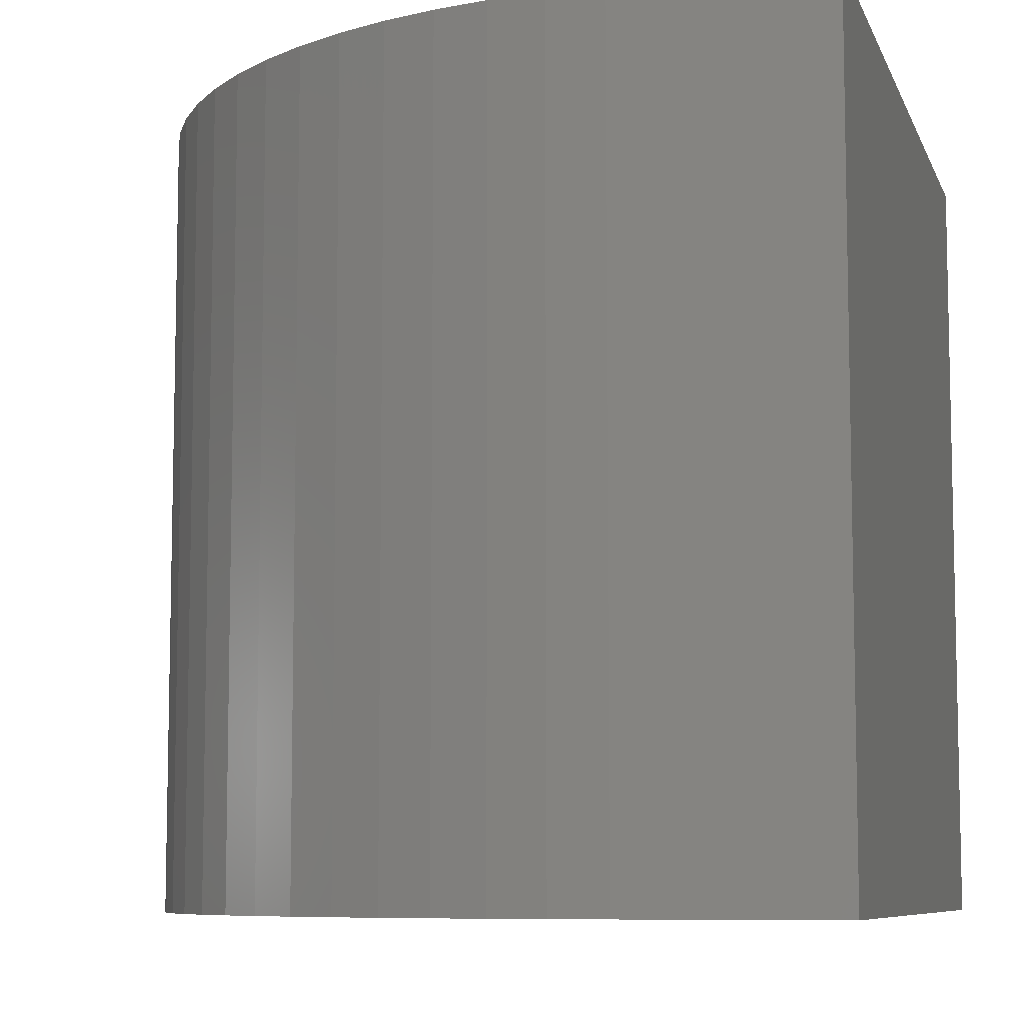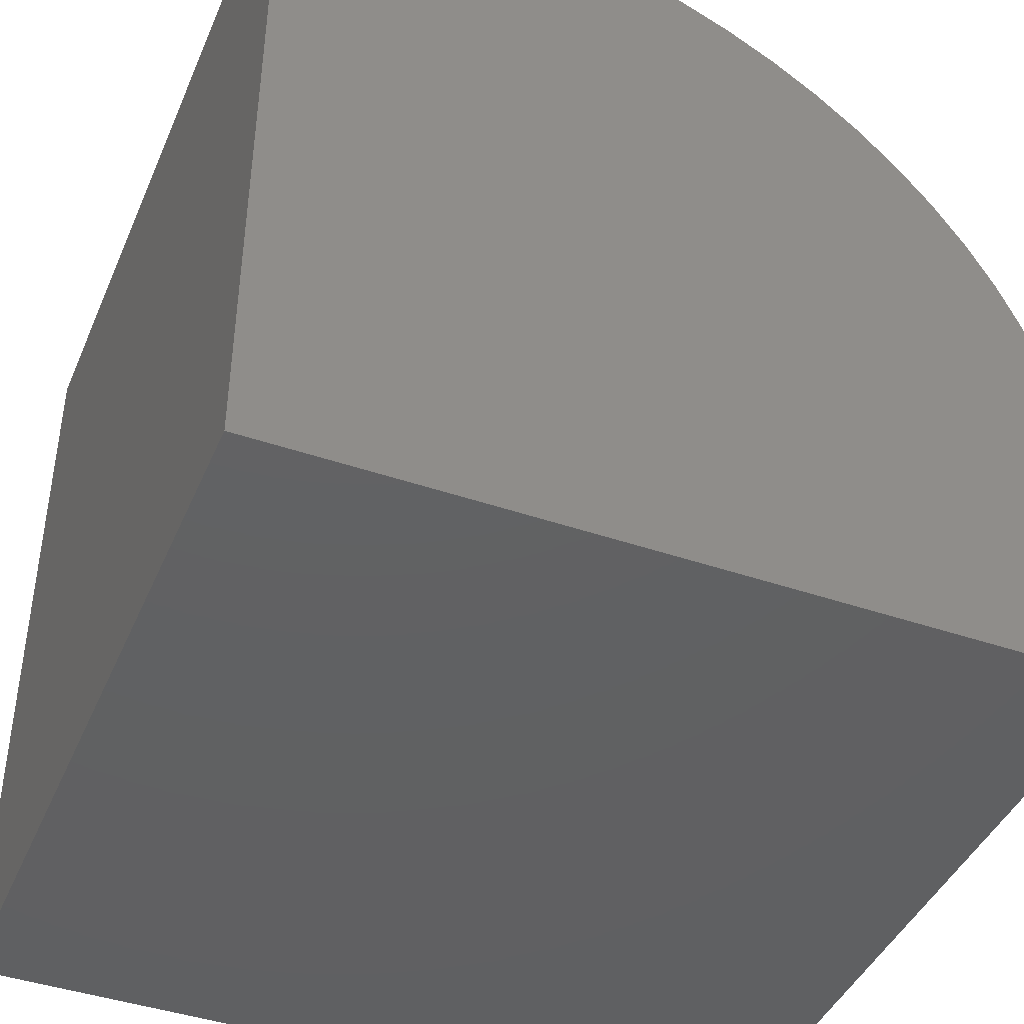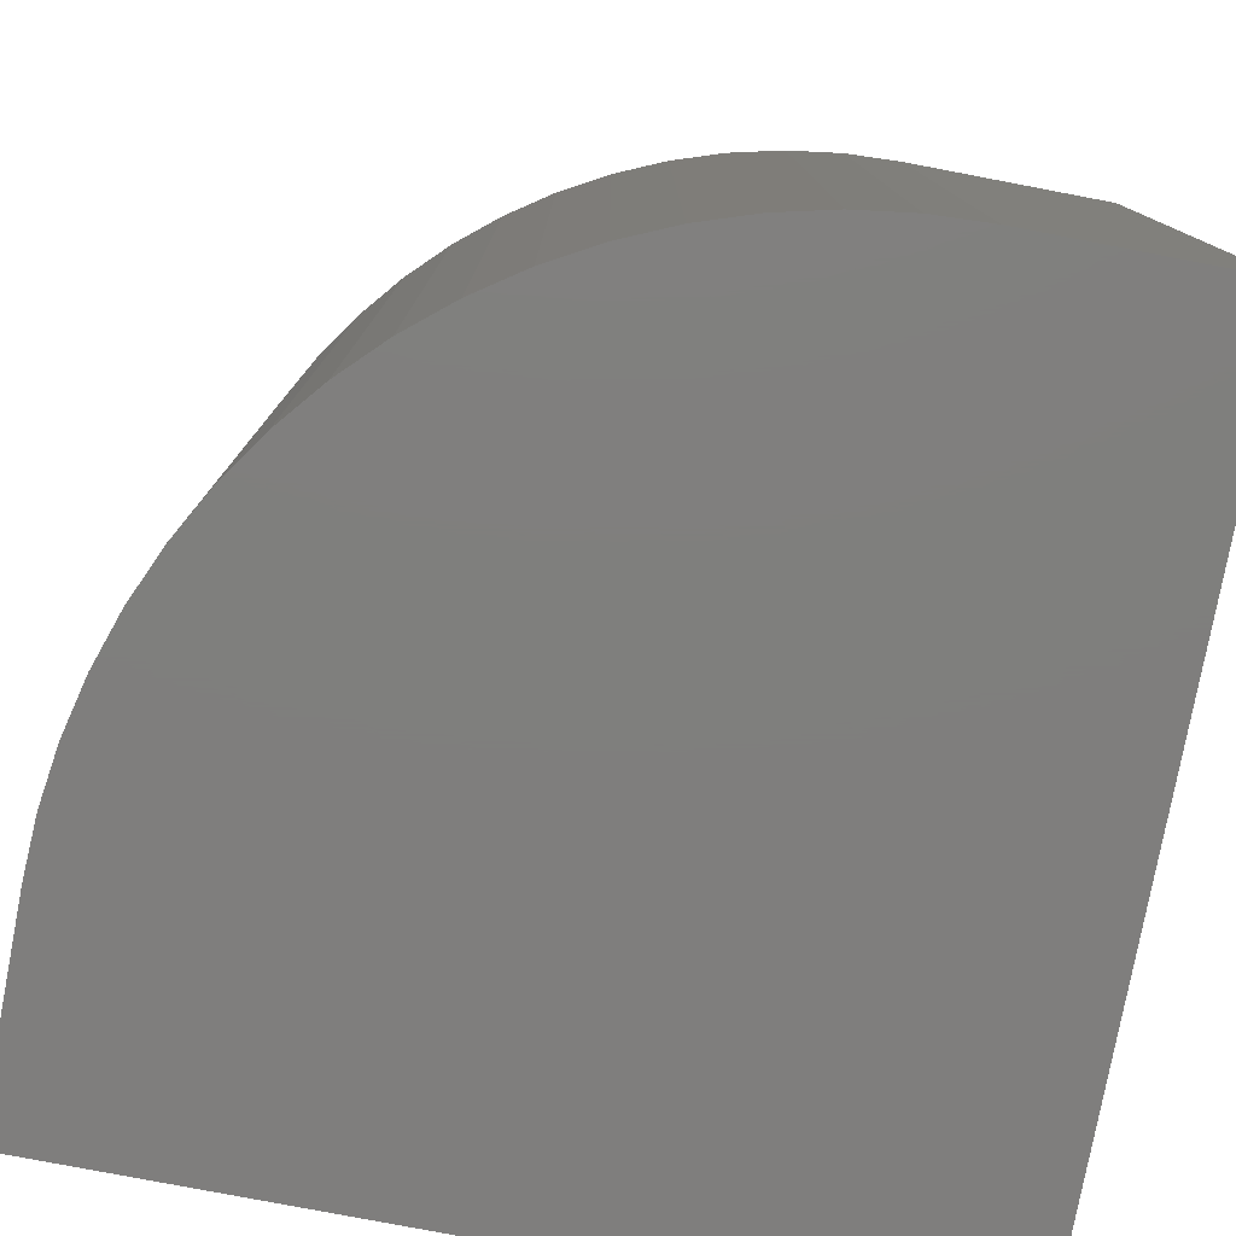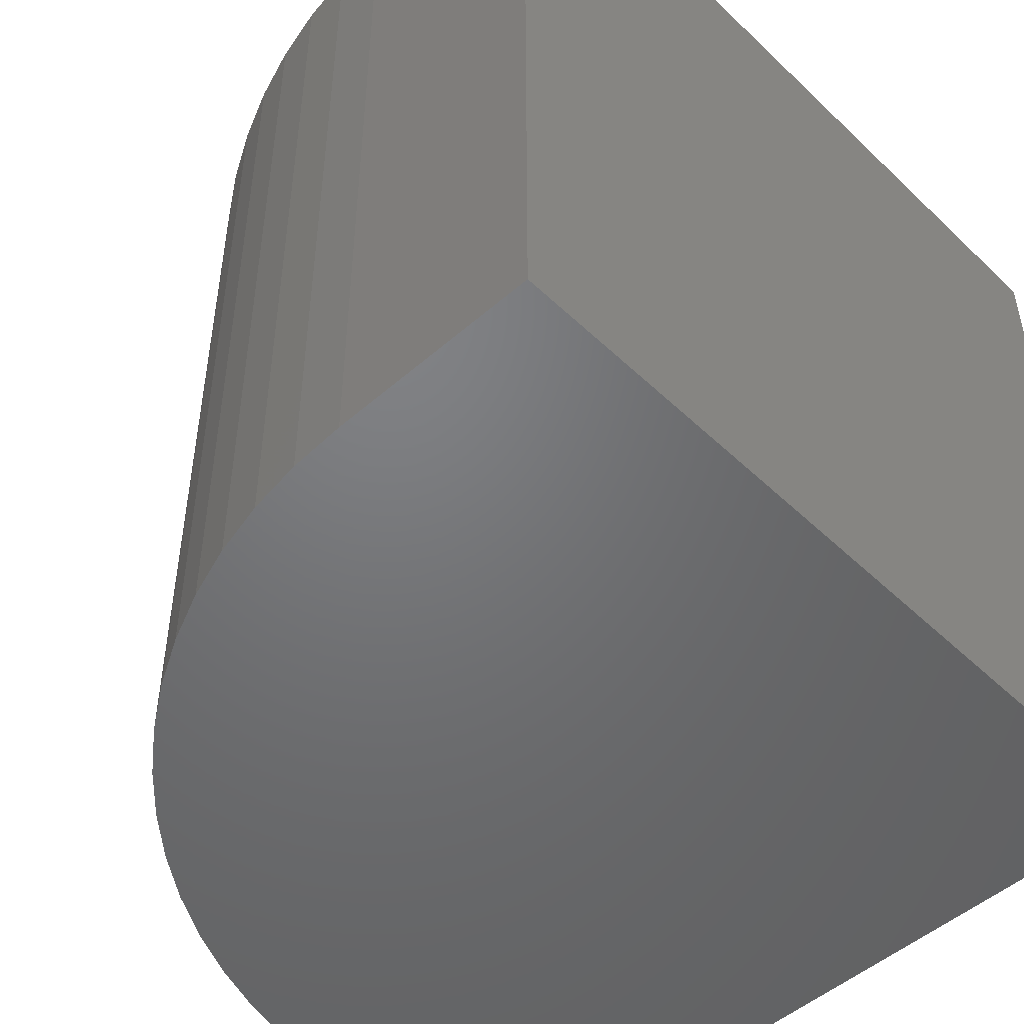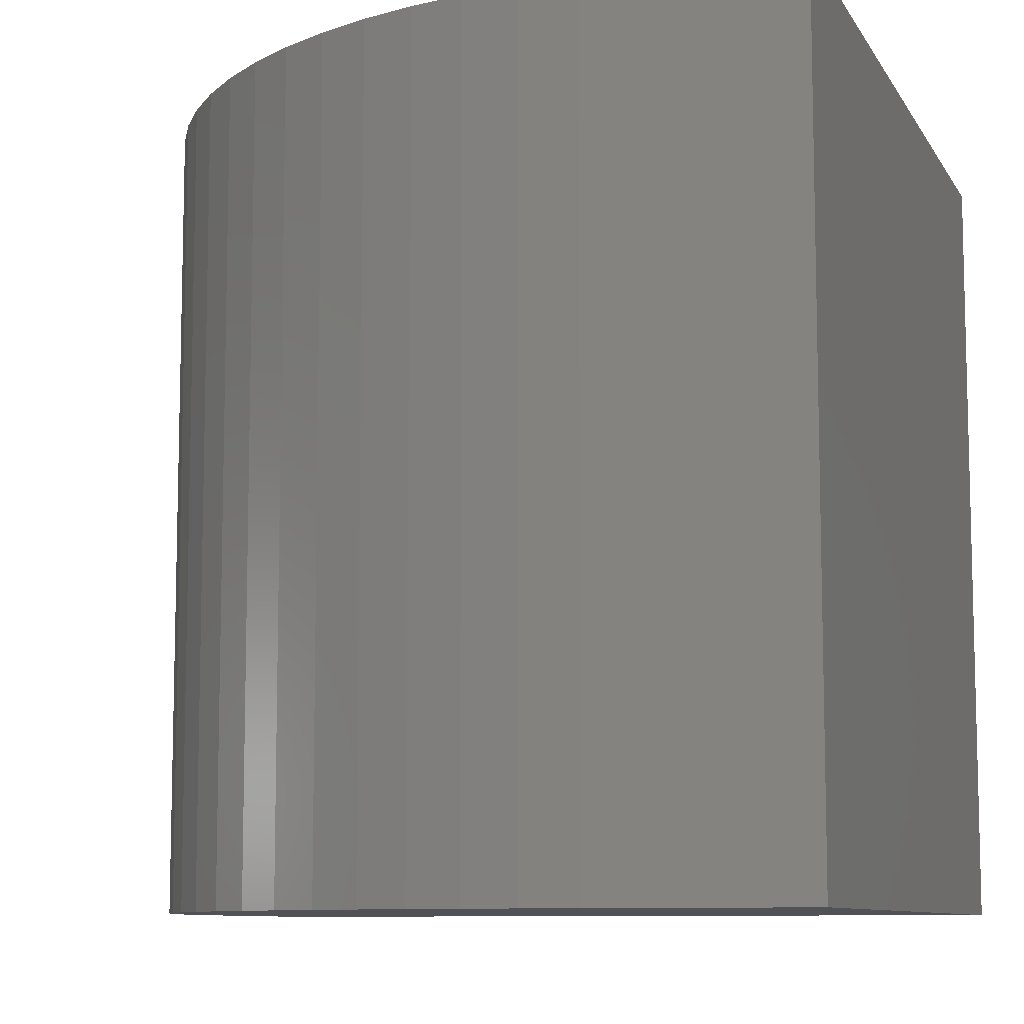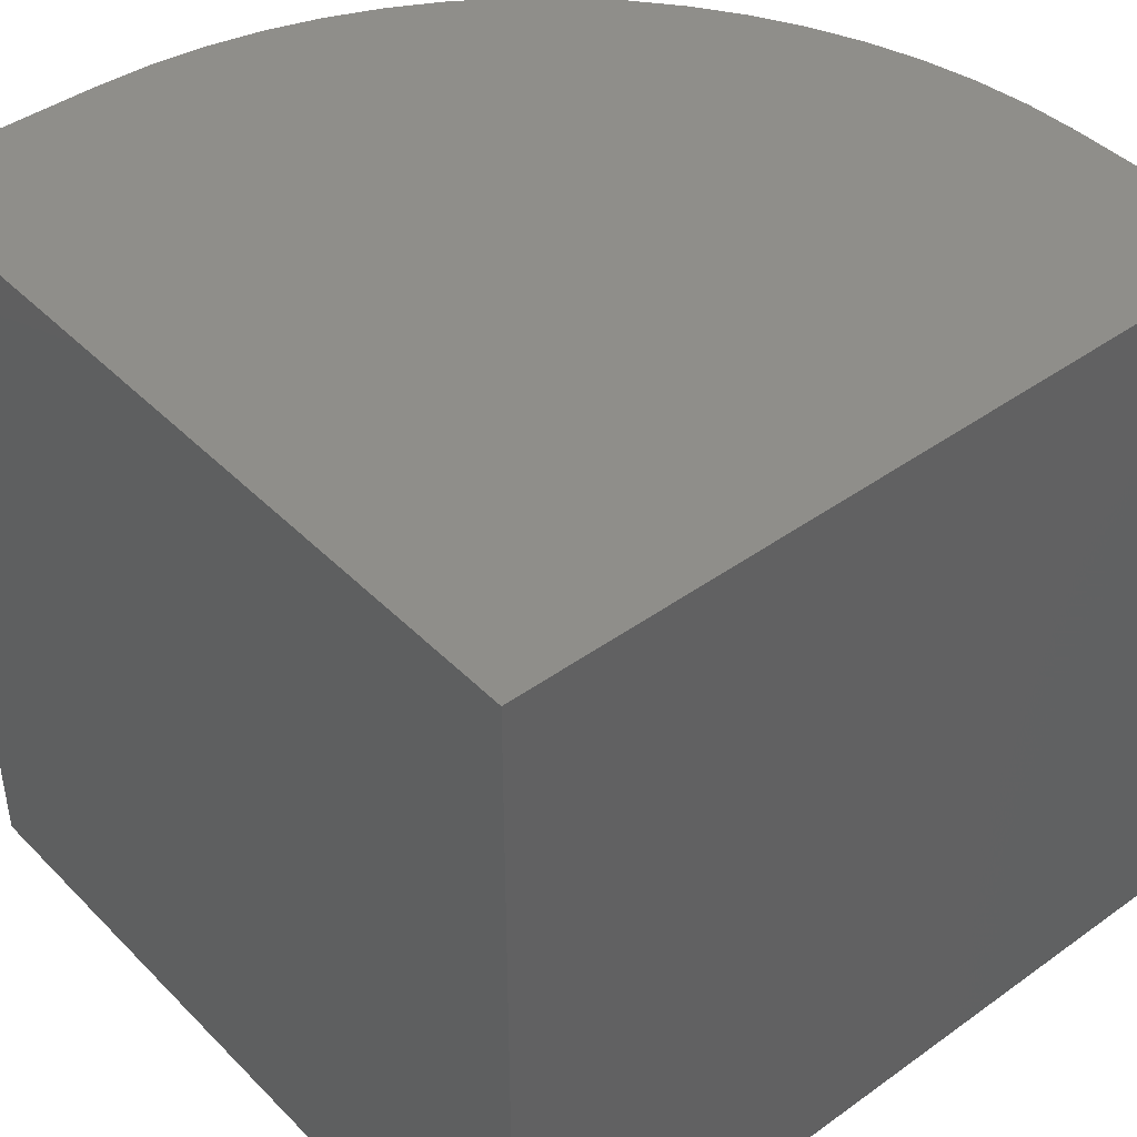
<metadata>
{"format":"stl","ext":"stl","renderer":"f3d","projection":"perspective","resolution":1024,"background":"white","views":[{"elev":-7.9,"azim":105.4,"up":"+Y"},{"elev":-42.9,"azim":-22.2,"up":"+Z"},{"elev":-78.8,"azim":79.2,"up":"+Y"},{"elev":-50.0,"azim":133.8,"up":"+Y"},{"elev":-9.1,"azim":108.6,"up":"+Y"},{"elev":43.1,"azim":-130.4,"up":"+Y"}]}
</metadata>
<code>
# stl→obj: 42 verts, 80 faces
v 0 10 10
v 0 10 0
v 0 0 10
v 0 0 0
v 2.574 10 10
v 2.574 0 10
v 10 0 2.574
v 10 0 0
v 10 10 2.574
v 10 10 0
v 8.888 10 6.483
v 9.221 10 5.884
v 9.499 10 5.256
v 9.717 10 4.606
v 3.259 10 9.968
v 3.938 10 9.874
v 4.606 10 9.717
v 5.256 10 9.499
v 5.884 10 9.221
v 6.483 10 8.888
v 7.049 10 8.5
v 7.577 10 8.062
v 8.062 10 7.577
v 8.5 10 7.049
v 9.874 10 3.938
v 9.968 10 3.259
v 3.259 0 9.968
v 9.968 0 3.259
v 9.874 0 3.938
v 9.717 0 4.606
v 9.499 0 5.256
v 9.221 0 5.884
v 8.062 0 7.577
v 7.577 0 8.062
v 7.049 0 8.5
v 6.483 0 8.888
v 5.884 0 9.221
v 5.256 0 9.499
v 8.888 0 6.483
v 8.5 0 7.049
v 4.606 0 9.717
v 3.938 0 9.874
f 1 2 3
f 3 2 4
f 5 1 6
f 6 1 3
f 7 8 9
f 9 8 10
f 2 10 4
f 4 10 8
f 9 10 2
f 11 12 2
f 2 12 13
f 2 13 14
f 1 5 2
f 2 5 15
f 2 15 16
f 16 17 2
f 2 17 18
f 2 18 19
f 19 20 2
f 2 20 21
f 2 21 22
f 22 23 2
f 2 23 24
f 2 24 11
f 14 25 2
f 2 25 26
f 2 26 9
f 6 3 4
f 6 4 27
f 8 7 4
f 4 7 28
f 4 28 29
f 29 30 4
f 4 30 31
f 4 31 32
f 33 34 4
f 4 34 35
f 35 36 4
f 4 36 37
f 4 37 38
f 32 39 4
f 4 39 40
f 4 40 33
f 38 41 4
f 4 41 42
f 4 42 27
f 5 6 27
f 5 27 15
f 15 27 42
f 15 42 16
f 16 42 41
f 16 41 17
f 17 41 38
f 17 38 18
f 18 38 37
f 18 37 19
f 19 37 36
f 19 36 20
f 20 36 35
f 20 35 21
f 21 35 34
f 21 34 22
f 22 34 33
f 22 33 23
f 23 33 40
f 23 40 24
f 24 40 39
f 24 39 11
f 11 39 32
f 11 32 12
f 12 32 31
f 12 31 13
f 13 31 30
f 13 30 14
f 14 30 29
f 14 29 25
f 25 29 28
f 25 28 26
f 26 28 7
f 26 7 9

</code>
